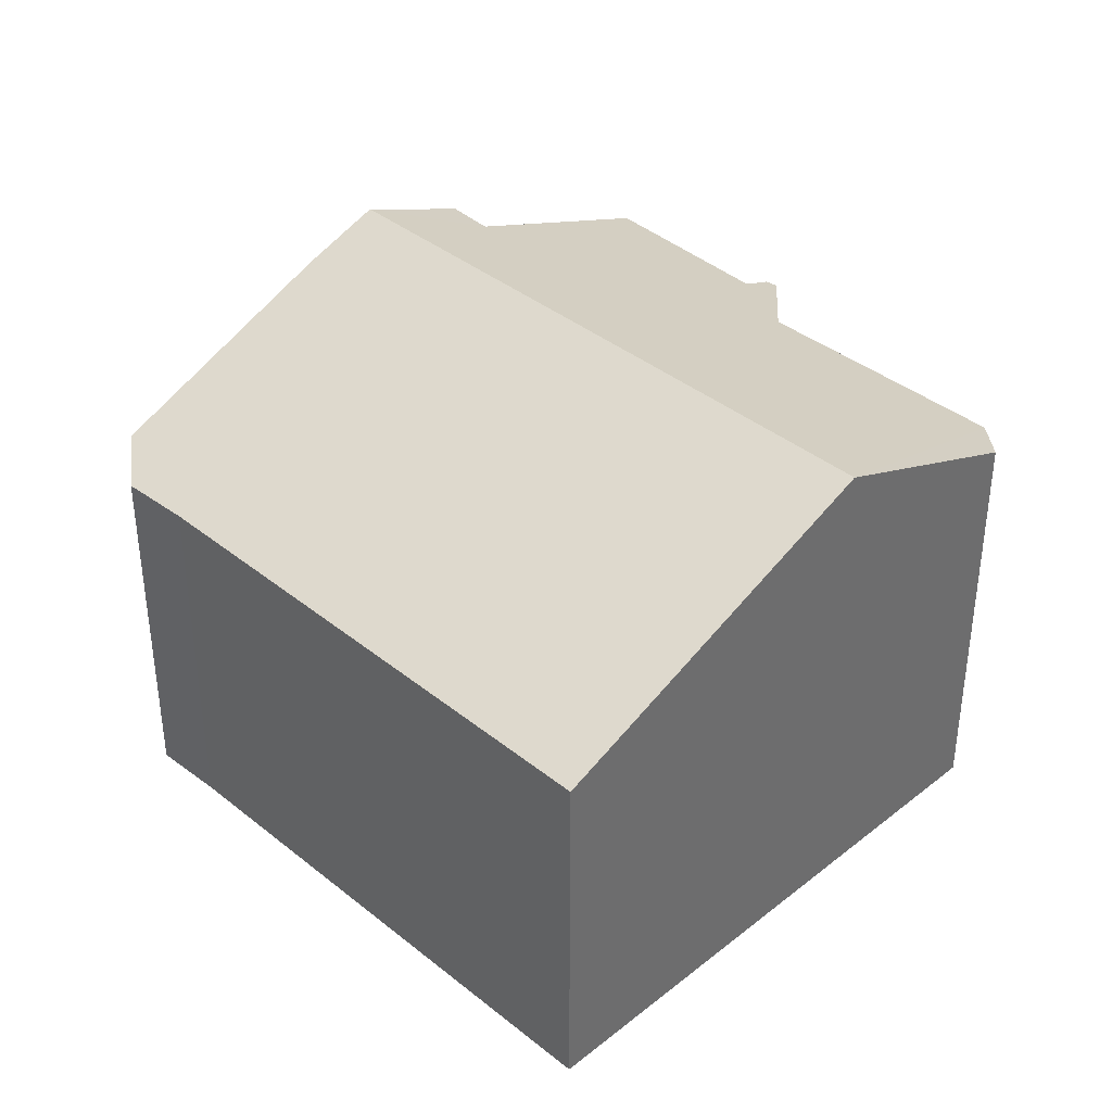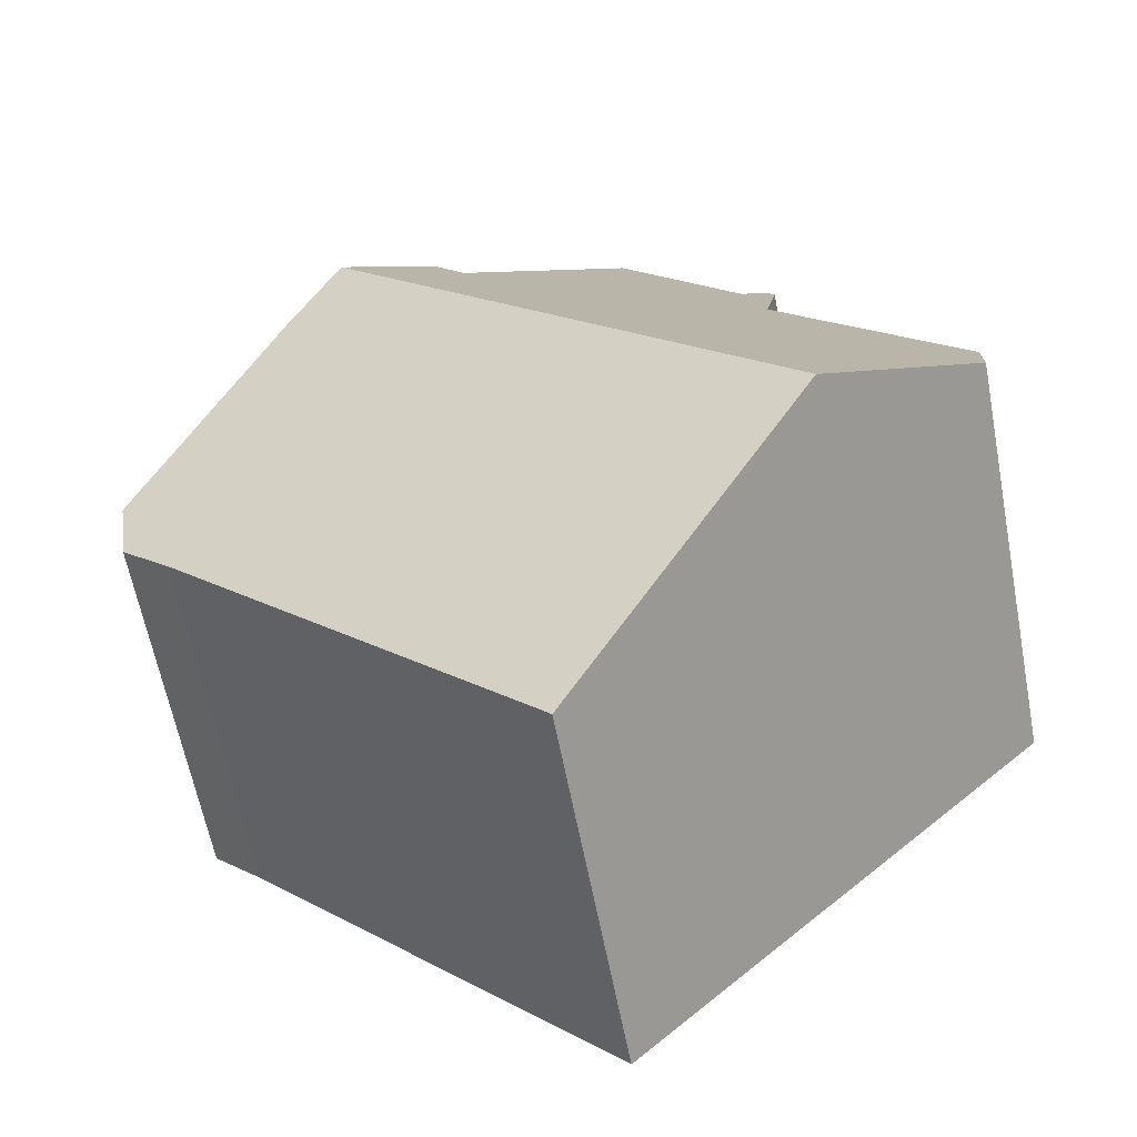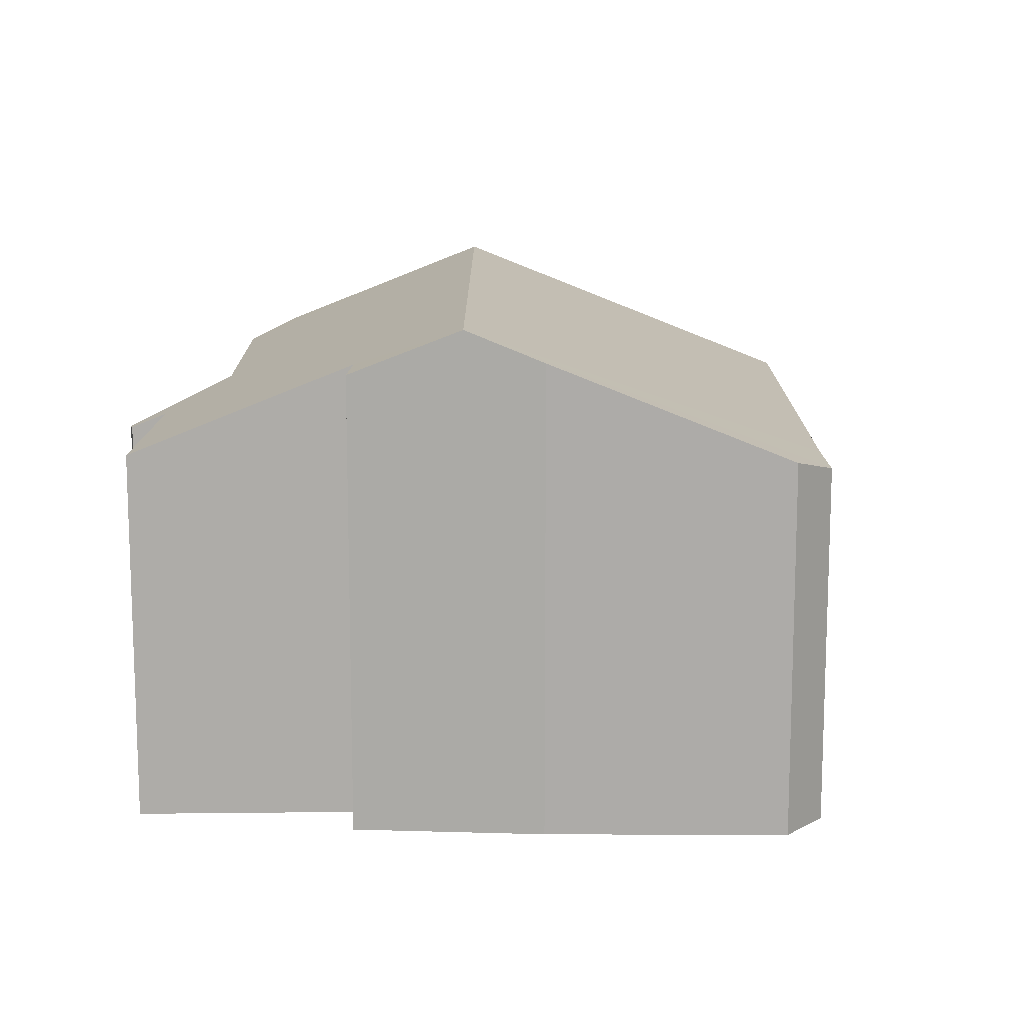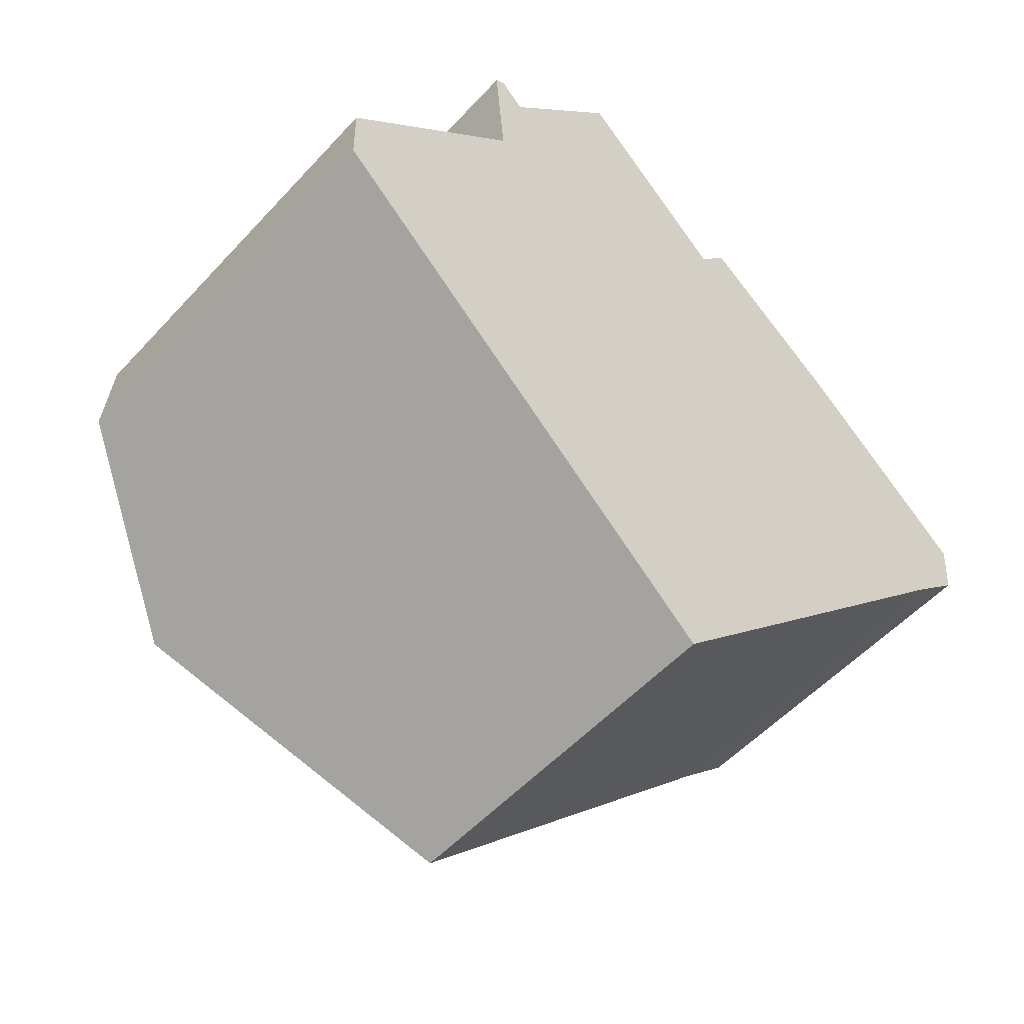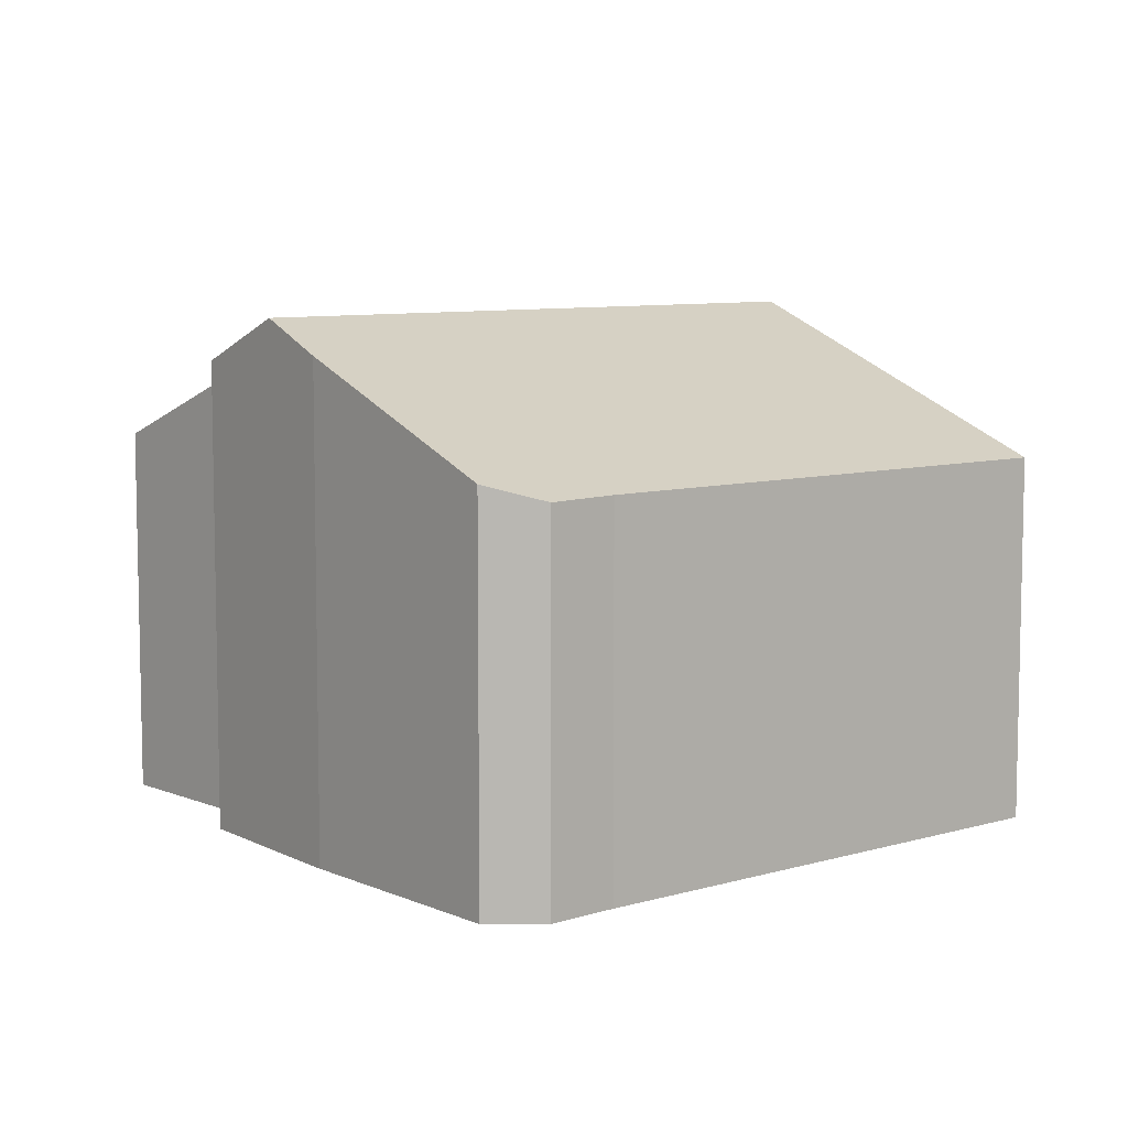
<metadata>
{"format":"obj","ext":"obj","renderer":"f3d","projection":"perspective","resolution":1024,"background":"white","views":[{"elev":39.0,"azim":179.4,"up":"+Y"},{"elev":-61.9,"azim":-169.2,"up":"+Z"},{"elev":13.4,"azim":44.5,"up":"+Y"},{"elev":-53.1,"azim":-41.2,"up":"+Z"},{"elev":7.9,"azim":94.5,"up":"+Y"}]}
</metadata>
<code>
v  3.508 11.21 -4.864
v  17.46 8.061 -1.937
v  9.202 8.04 -10.43
v  13.56 11.21 5.383
v  18.62 8.04 -0.83
v  18.74 8.383 0.523
v  14.89 10.52 4.248
v  0 8.856 5.423e-16
v  0.012 9.263 -1.449
v  4.192 8.896 4.129
v  4.729 8.377 6.536
v  3.965 8.033 6.992
v  4.187 8.06 7.121
v  4.528 8.259 6.753
v  10.96 10.25 6.159
v  7.372 8.278 9.585
v  7.501 8.273 9.734
v  11.67 10.22 7.009
v  4.729 -4.002e-16 6.536
v  4.187 -4.36e-16 7.121
v  4.528 -4.135e-16 6.753
v  10.96 -3.771e-16 6.159
v  7.501 -5.96e-16 9.734
v  11.67 -4.292e-16 7.009
v  14.89 -2.601e-16 4.248
v  13.56 -3.296e-16 5.383
v  18.74 -3.202e-17 0.523
v  7.372 -5.869e-16 9.585
v  4.192 -2.528e-16 4.129
v  0 0 0
v  3.965 -4.281e-16 6.992
v  18.62 5.082e-17 -0.83
v  17.46 1.186e-16 -1.937
v  9.202 6.383e-16 -10.43
v  3.508 2.978e-16 -4.864
v  0.012 8.873e-17 -1.449
g defaultobject
f 1 2 3
f 2 1 4
f 2 4 5
f 5 4 6
f 6 4 7
f 8 1 9
f 1 8 4
f 4 8 10
f 4 10 11
f 11 10 12
f 11 12 13
f 11 13 14
f 4 11 15
f 15 11 16
f 15 16 17
f 4 15 18
f 14 19 11
f 19 14 13
f 19 13 20
f 19 20 21
f 17 22 15
f 22 17 23
f 18 7 4
f 7 18 24
f 7 24 25
f 25 24 26
f 25 6 7
f 6 25 27
f 19 16 11
f 16 19 17
f 17 19 23
f 23 19 28
f 22 18 15
f 18 22 24
f 8 29 10
f 29 8 30
f 12 20 13
f 20 12 31
f 27 5 6
f 5 27 32
f 5 33 2
f 33 5 32
f 33 3 2
f 3 33 34
f 34 1 3
f 1 34 9
f 9 34 35
f 9 35 36
f 36 8 9
f 8 36 30
f 29 12 10
f 12 29 31
f 35 30 36
f 30 35 34
f 30 34 33
f 30 33 29
f 29 33 31
f 31 33 19
f 19 33 28
f 28 33 22
f 22 33 32
f 22 32 24
f 24 32 27
f 24 27 26
f 26 27 25
f 23 28 22
f 19 20 31
f 20 19 21

</code>
